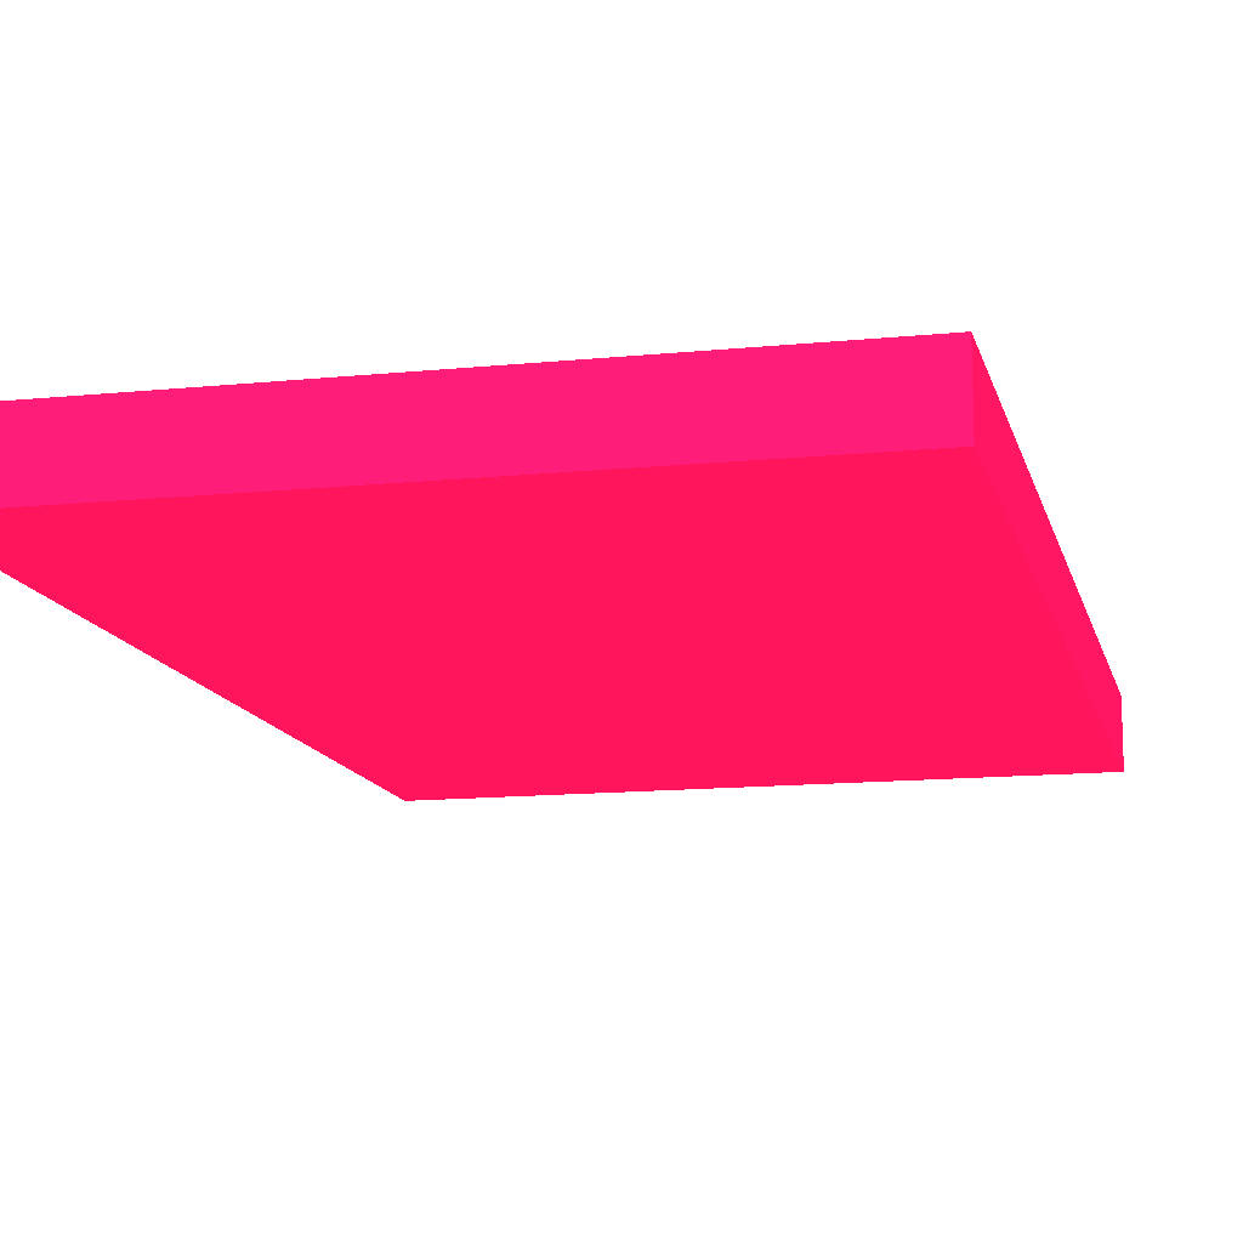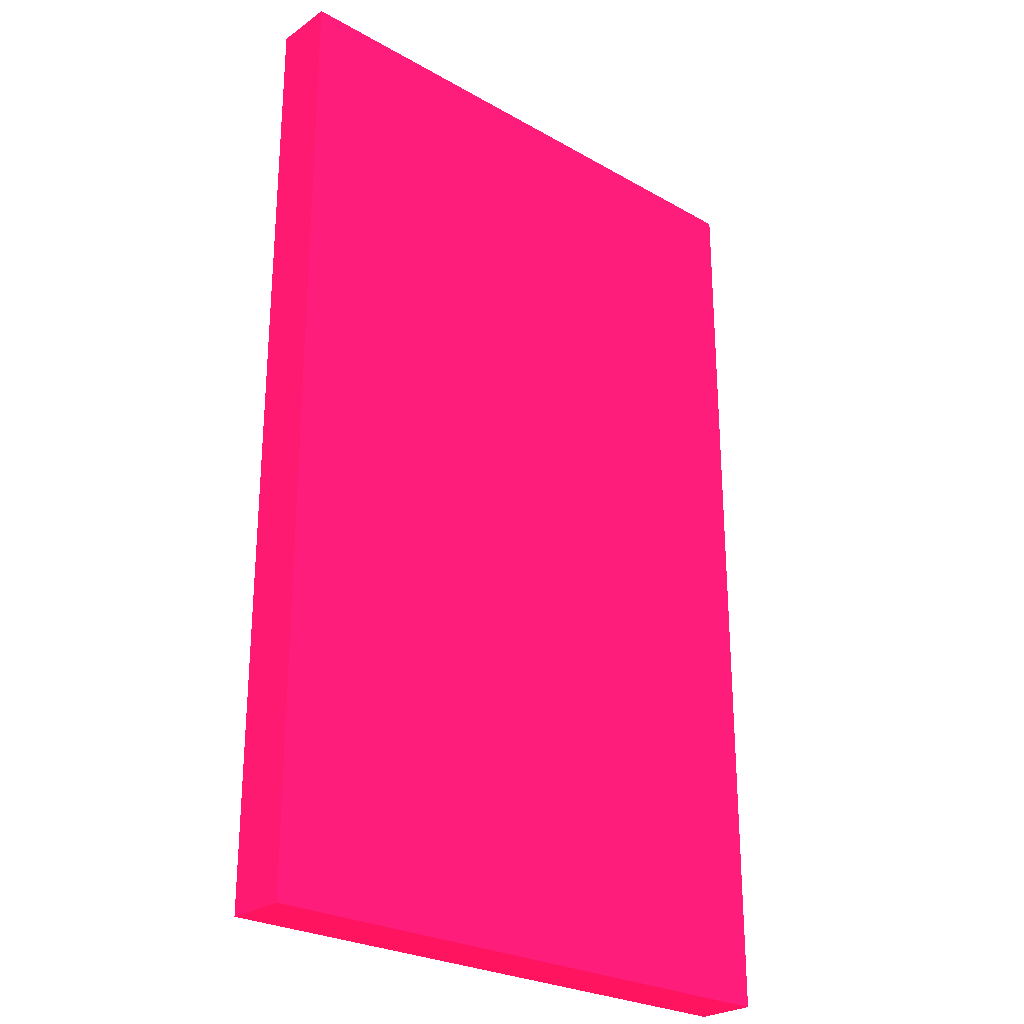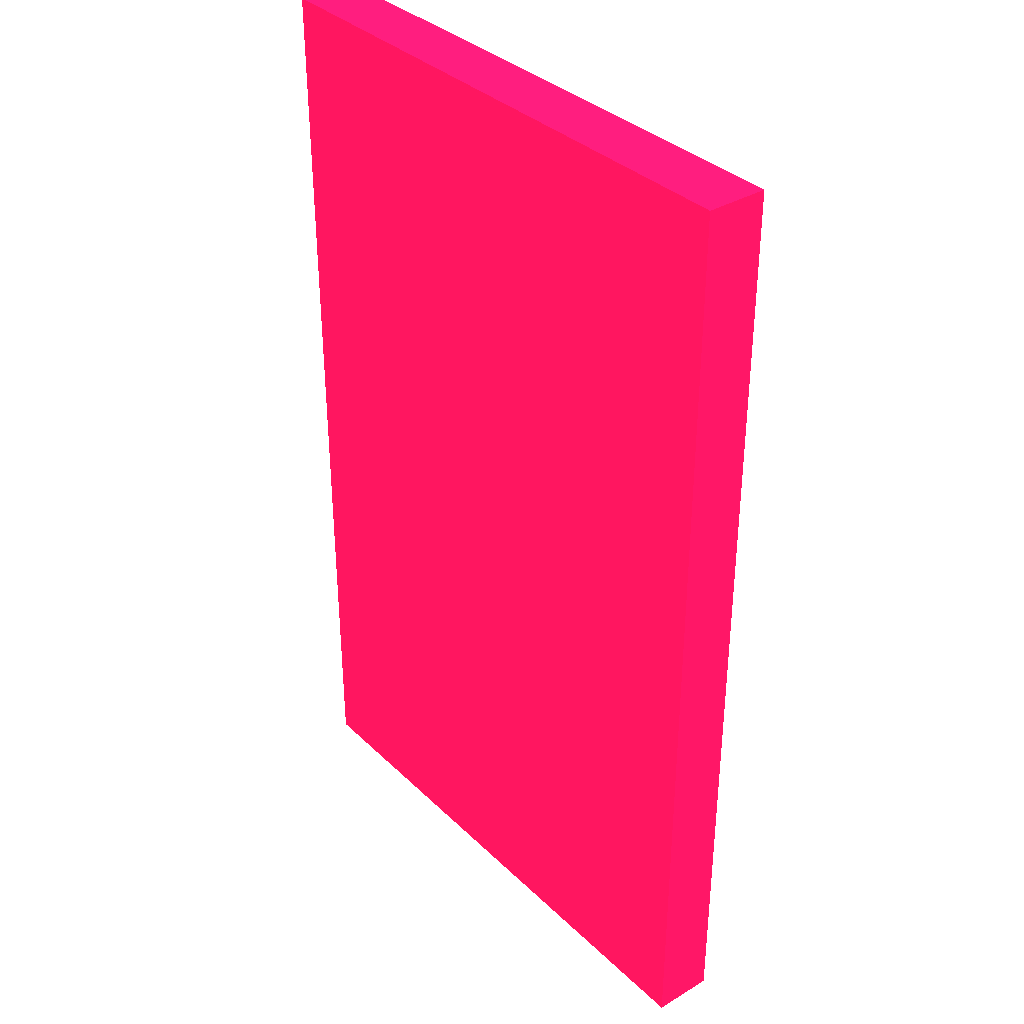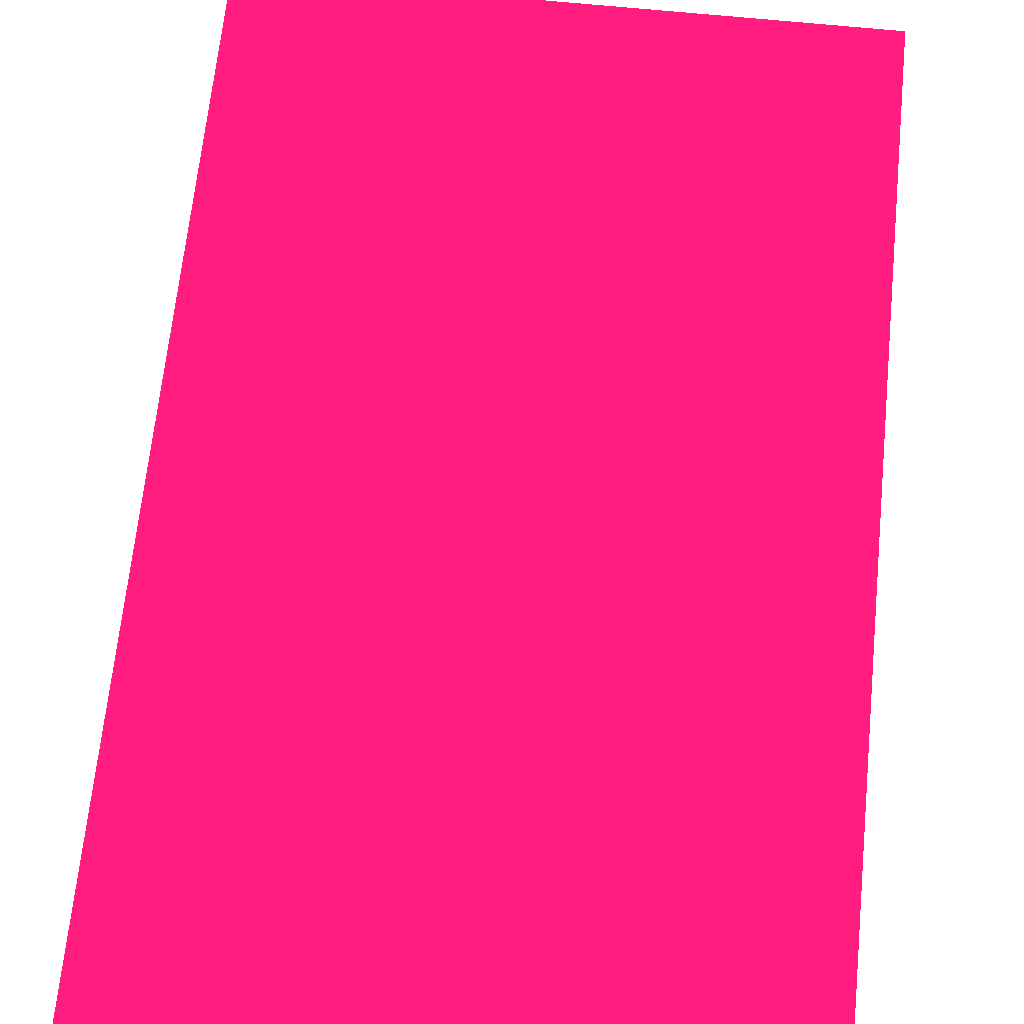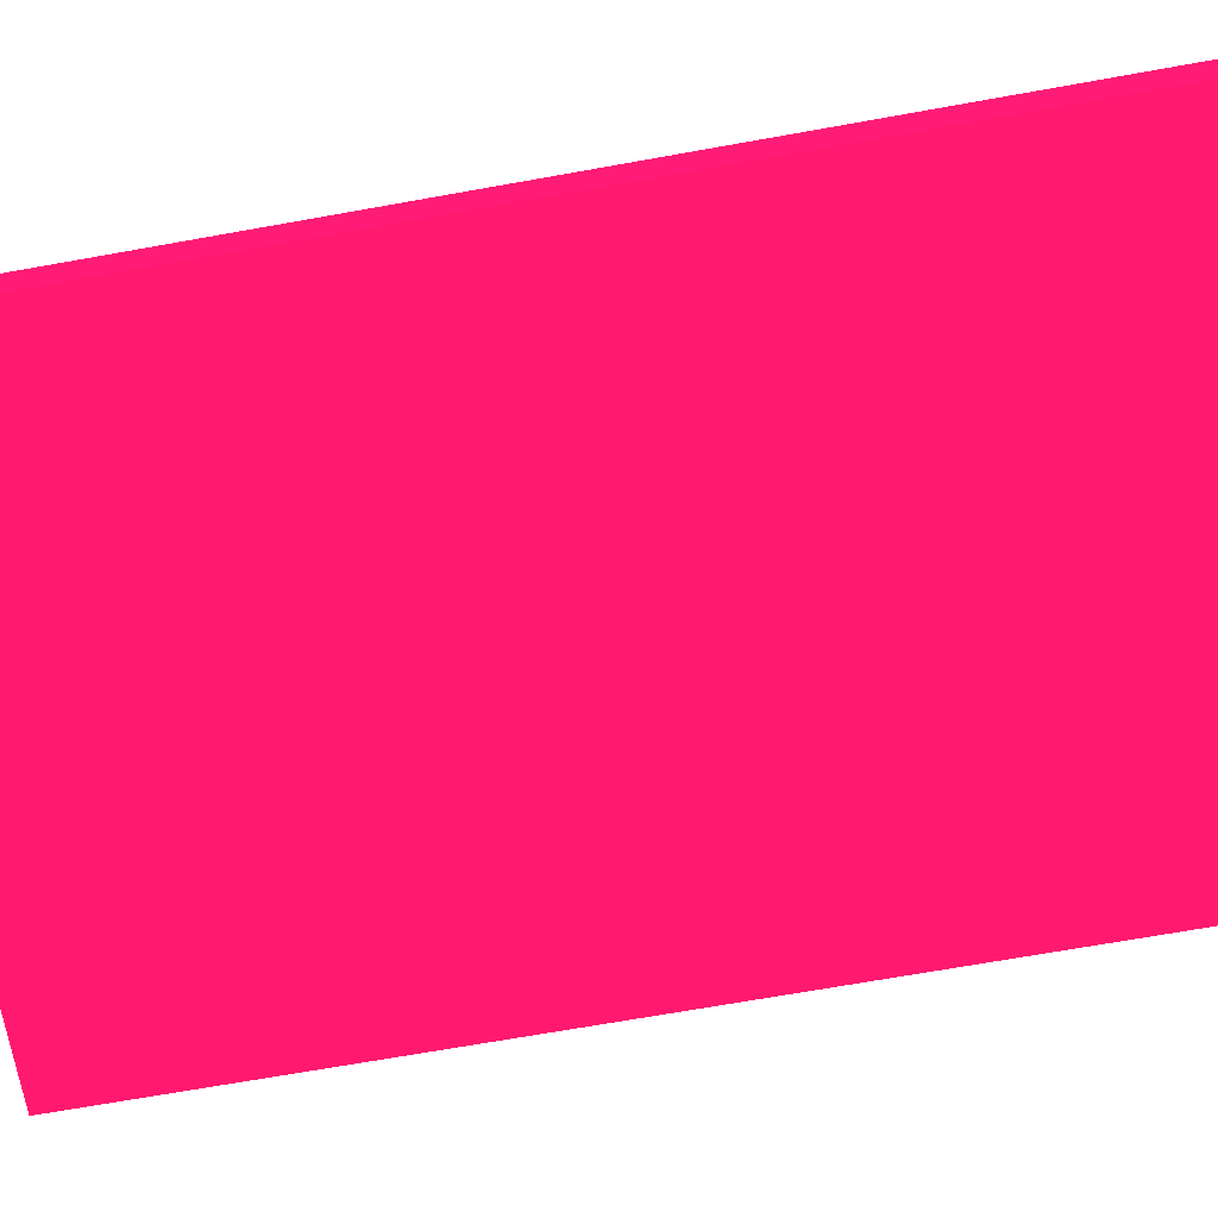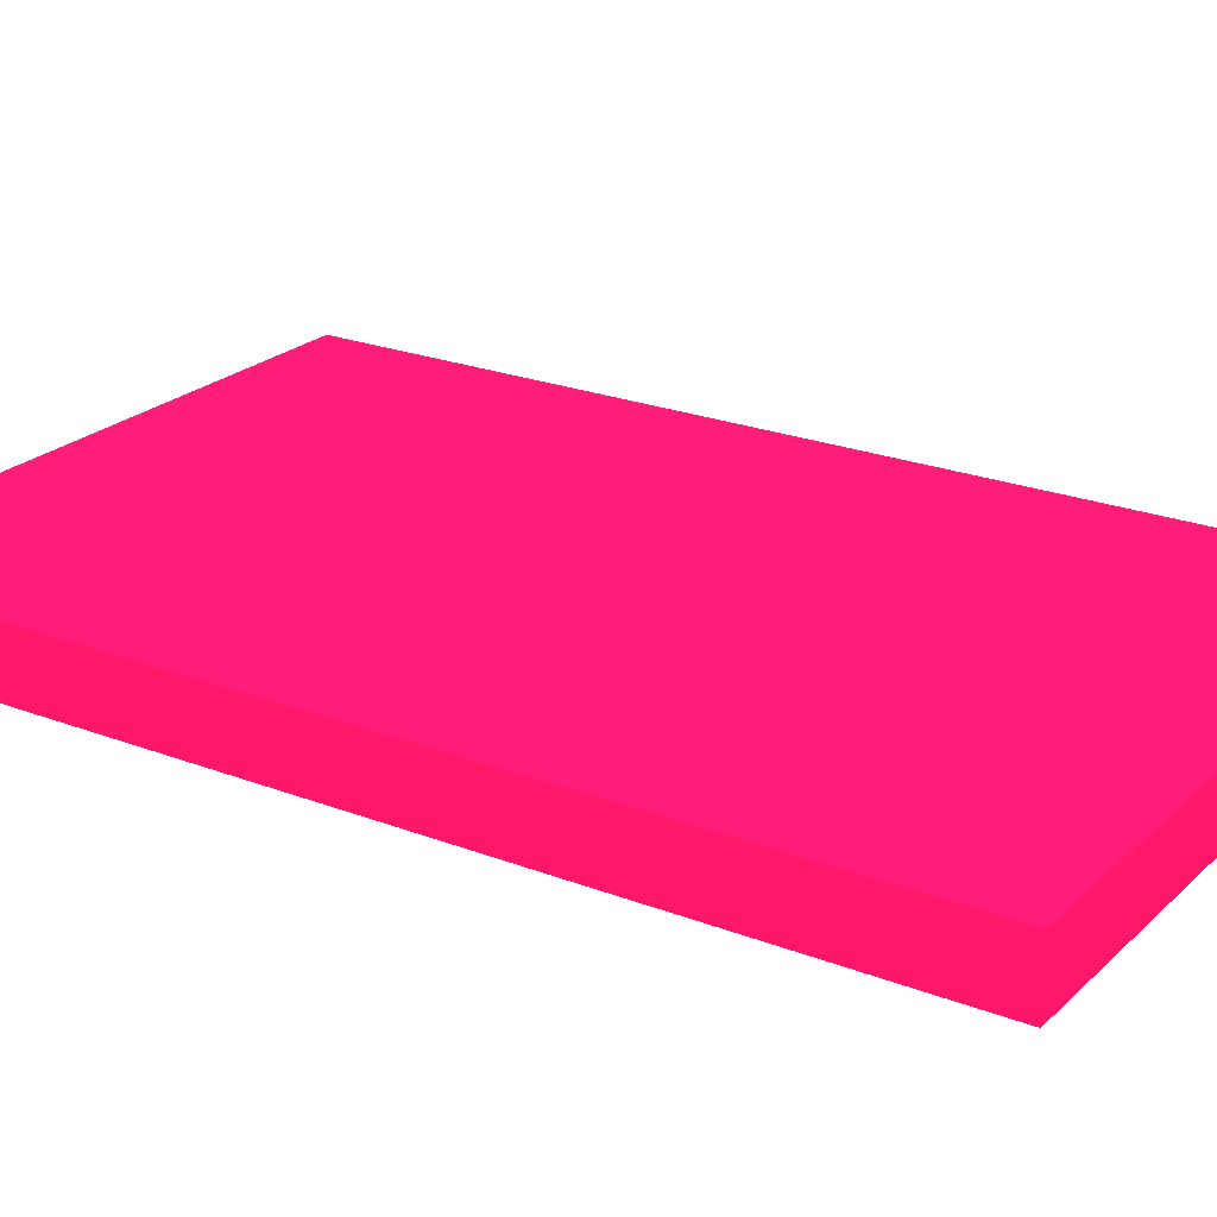
<metadata>
{"format":"obj","ext":"obj","renderer":"f3d","projection":"perspective","resolution":1024,"background":"white","views":[{"elev":-13.0,"azim":-166.8,"up":"+Z"},{"elev":-25.9,"azim":-42.1,"up":"+Y"},{"elev":35.1,"azim":-128.6,"up":"+Y"},{"elev":66.8,"azim":-174.2,"up":"+Z"},{"elev":-70.4,"azim":100.1,"up":"+Z"},{"elev":23.1,"azim":-56.7,"up":"+Z"}]}
</metadata>
<code>
v -2.09 -0.94 0.97 0.801 0.06102 0.2753
v -2.67 -0.94 0.97 0.801 0.06102 0.2753
v -2.09 -1.87 0.97 0.801 0.06102 0.2753
v -2.67 -1.87 0.97 0.801 0.06102 0.2753
v -2.09 -0.94 0.91 0.801 0.06102 0.2753
v -2.67 -0.94 0.91 0.801 0.06102 0.2753
v -2.09 -1.87 0.91 0.801 0.06102 0.2753
v -2.67 -1.87 0.91 0.801 0.06102 0.2753
f 1 2 3
f 2 4 3
f 1 3 5
f 3 7 5
f 1 5 2
f 5 6 2
f 2 6 4
f 6 8 4
f 4 8 7
f 7 3 4
f 6 7 8
f 6 5 7

</code>
